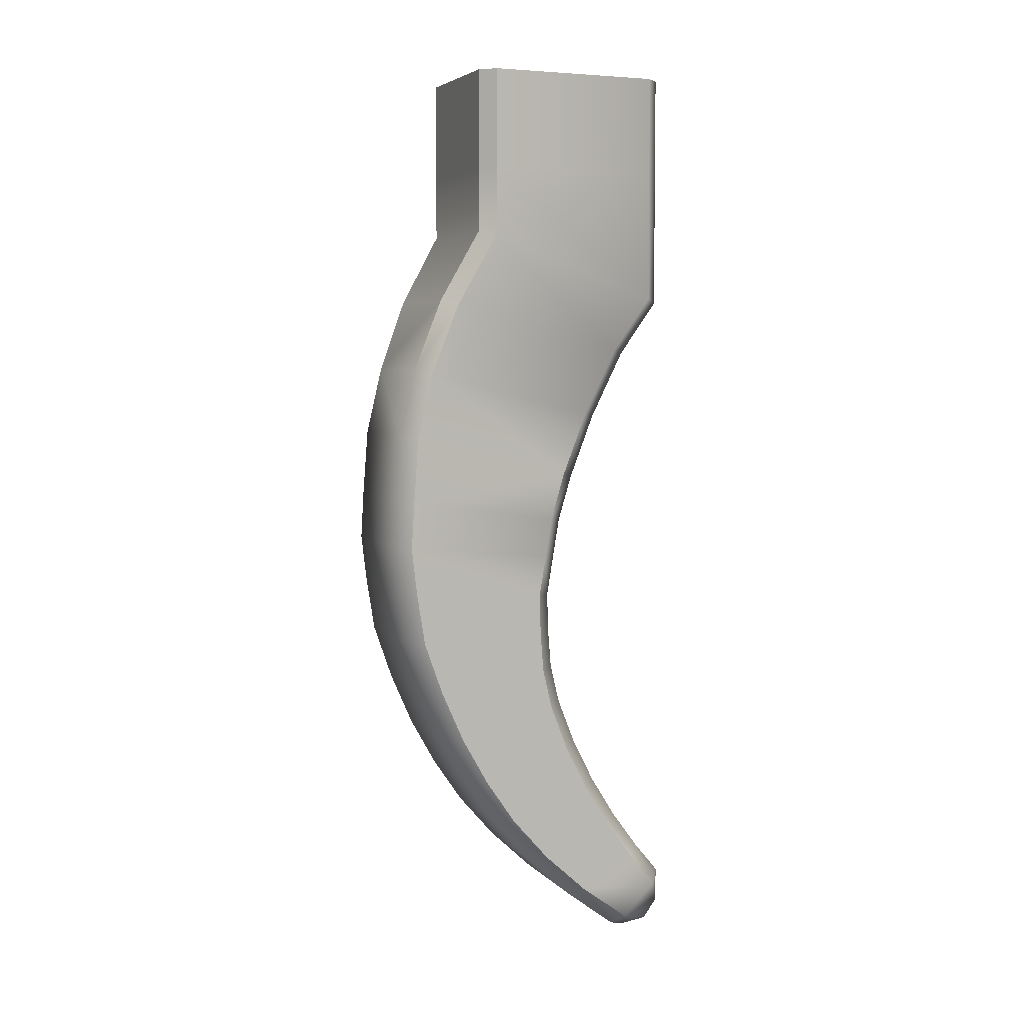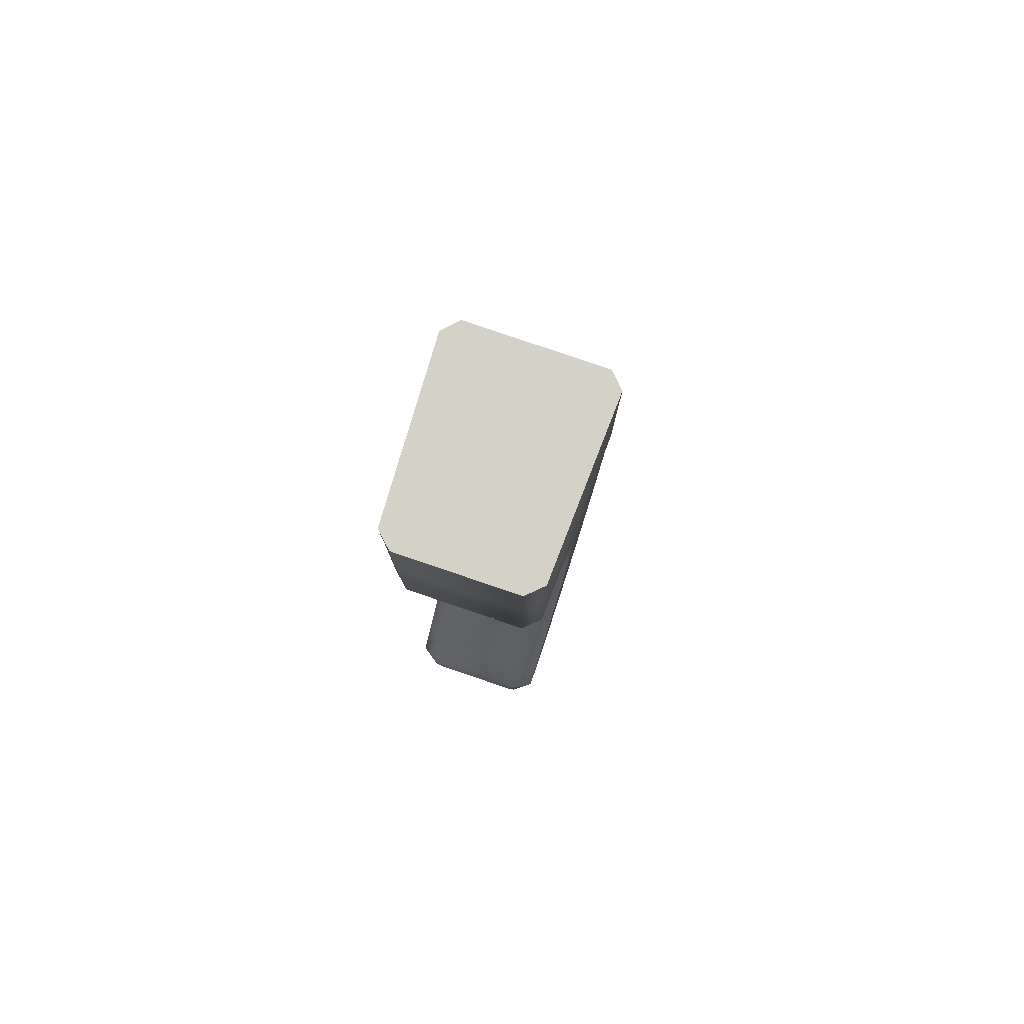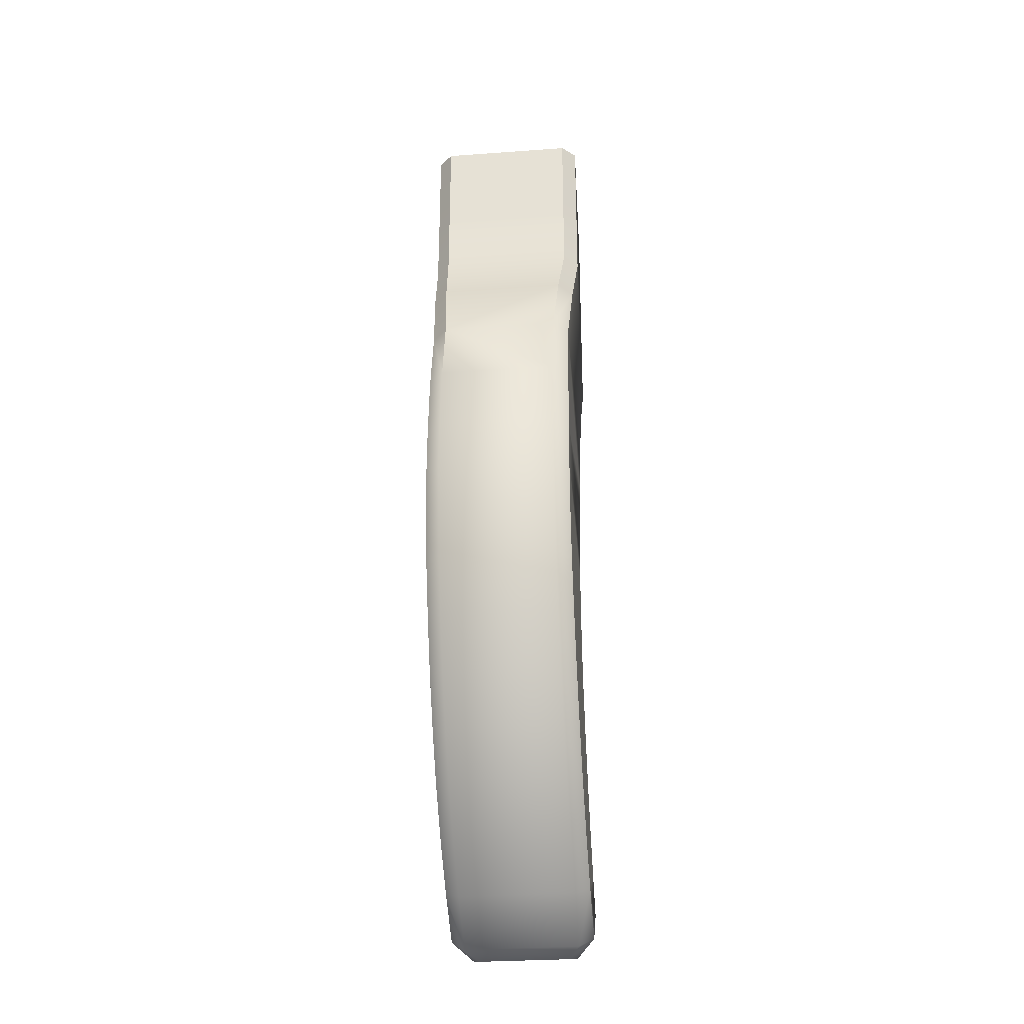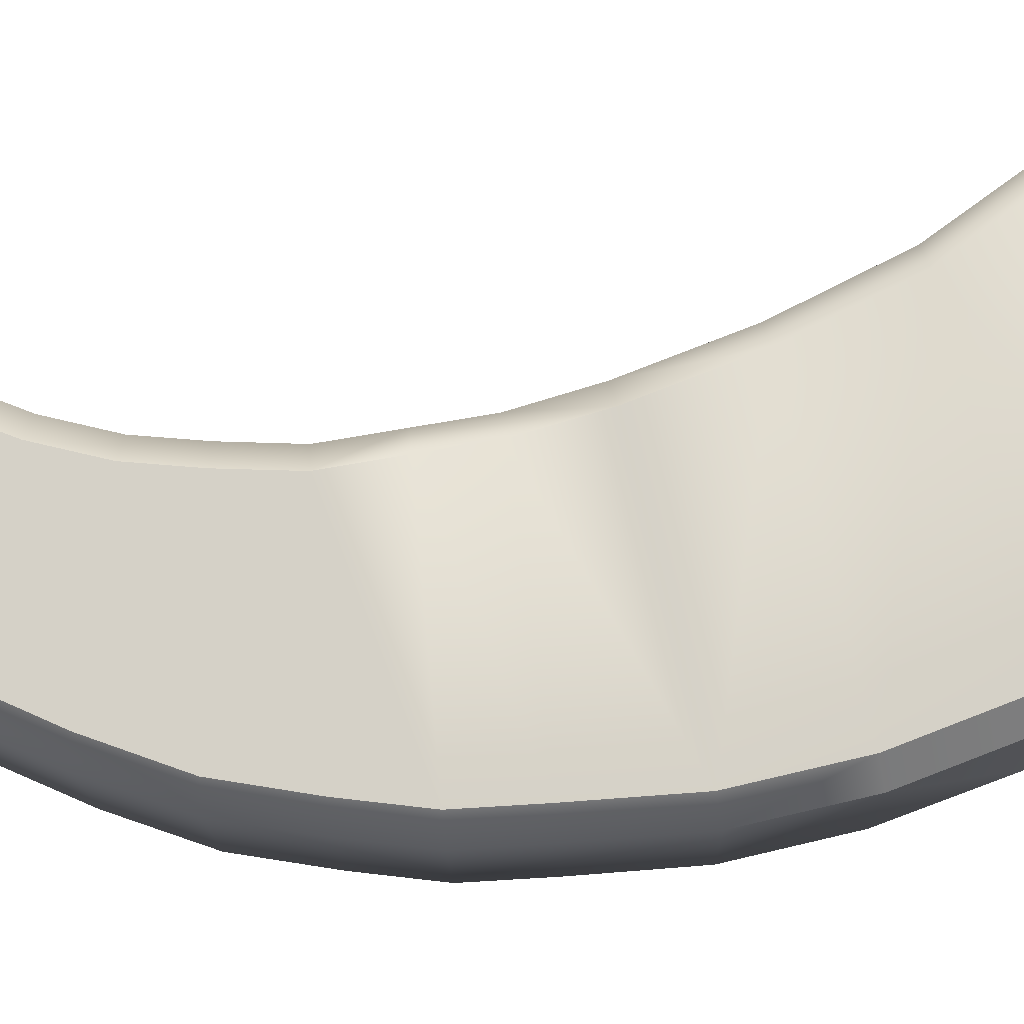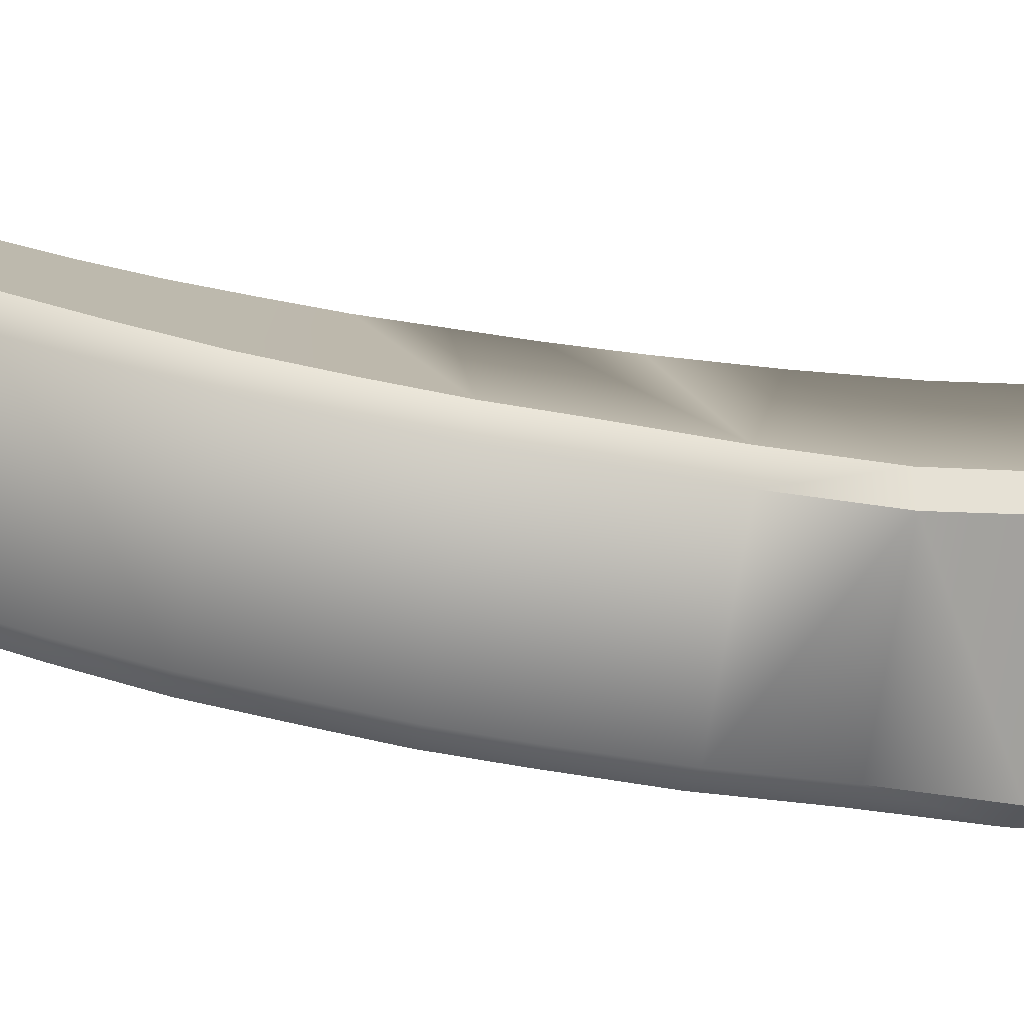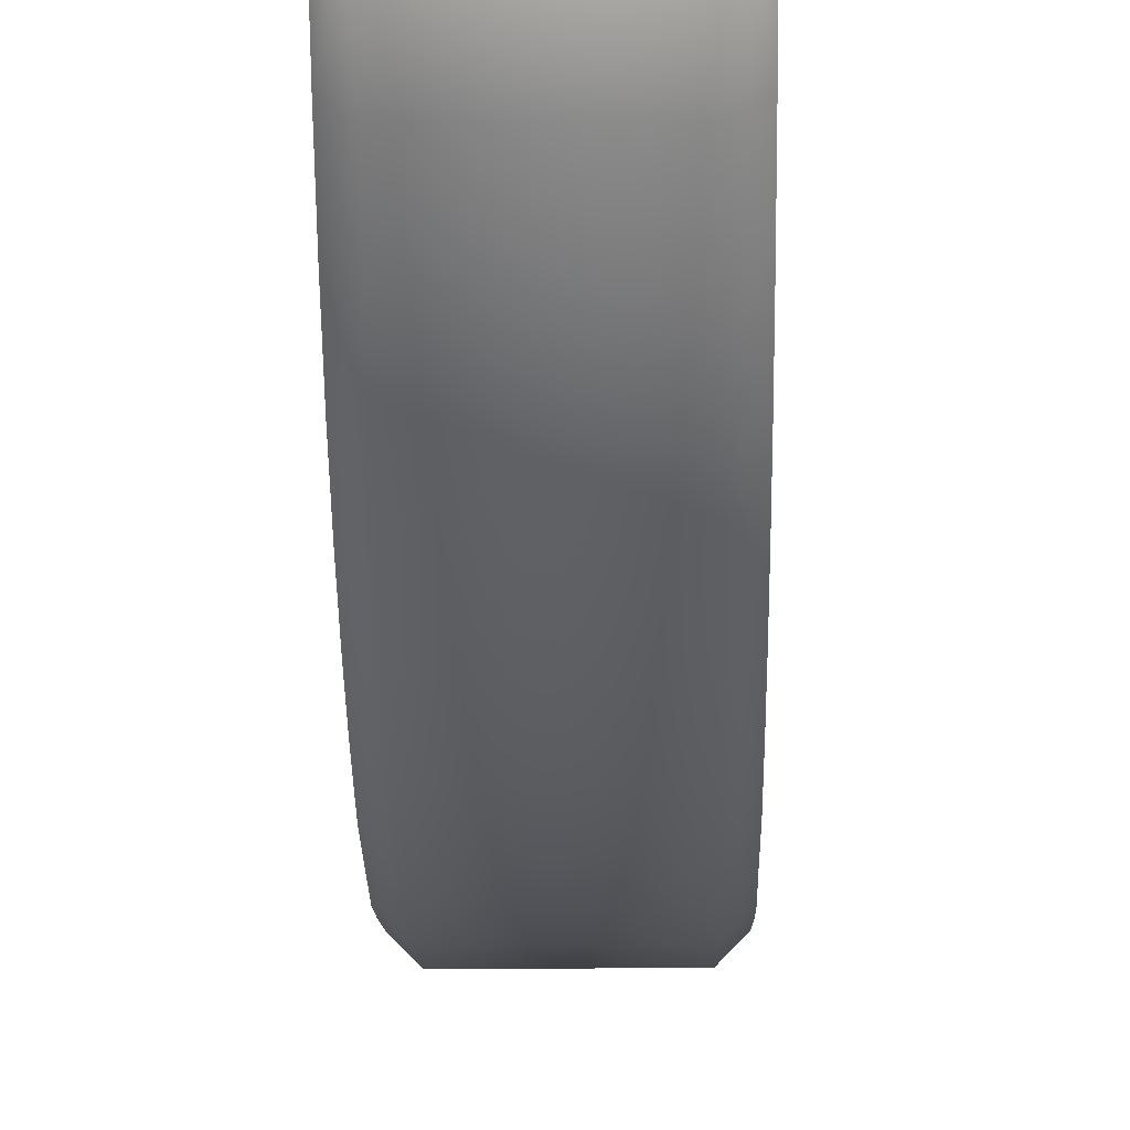
<metadata>
{"format":"obj","ext":"obj","renderer":"f3d","projection":"perspective","resolution":1024,"background":"white","views":[{"elev":5.3,"azim":-111.5,"up":"+Y"},{"elev":79.8,"azim":18.8,"up":"+Y"},{"elev":-30.2,"azim":-174.0,"up":"+Y"},{"elev":-11.5,"azim":90.8,"up":"+Z"},{"elev":-77.4,"azim":79.8,"up":"+Z"},{"elev":-13.2,"azim":0.9,"up":"+Z"}]}
</metadata>
<code>
v -0.04521 0.973 0.185
v -0.01643 0.973 0.185
v -0.01227 0.9753 0.1787
v -0.01227 0.9876 0.1624
v -0.01358 0.9812 0.1968
v -0.007555 0.9786 0.1821
v -0.01358 0.9751 0.1922
v -0.04804 0.9751 0.1922
v -0.007555 0.9894 0.1928
v -0.007555 1 0.1838
v -0.01227 0.9927 0.1962
v -0.04561 0.9893 0.1977
v -0.01603 0.9893 0.1977
v -0.04804 0.9812 0.1968
v -0.01227 1.003 0.1879
v -0.01227 1.014 0.1794
v -0.04936 1.014 0.1794
v -0.04936 1.028 0.1713
v -0.05409 1.013 0.1751
v -0.01227 1.042 0.1639
v -0.04936 1.042 0.1639
v -0.04936 1.003 0.1879
v -0.04936 0.9927 0.1962
v -0.05409 1.055 0.1538
v -0.05409 1.041 0.1595
v -0.05409 1.031 0.1303
v -0.05409 1.026 0.1668
v -0.04936 1.056 0.1584
v -0.05409 1.068 0.1508
v -0.01227 1.08 0.1545
v -0.007555 1.08 0.1498
v -0.04936 1.094 0.1541
v -0.04936 1.08 0.1545
v -0.05409 1.094 0.1494
v -0.05409 1.08 0.1498
v -0.05409 1.097 0.1058
v -0.04936 1.069 0.1555
v -0.05409 1.08 0.1085
v -0.05409 1.063 0.1145
v -0.04936 1.107 0.1563
v -0.05417 1.112 0.104
v -0.04936 1.062 0.1098
v -0.04936 1.08 0.1038
v -0.01227 1.062 0.1098
v -0.05409 1.046 0.1218
v -0.05409 1.135 0.1582
v -0.05419 1.147 0.1064
v -0.05427 1.126 0.1049
v -0.05409 1.12 0.1537
v -0.05409 1.107 0.1517
v -0.04936 1.119 0.1584
v -0.01227 1.107 0.1563
v -0.04936 1.134 0.1627
v -0.01227 1.134 0.1627
v -0.01227 1.154 0.1707
v -0.04936 1.176 0.1815
v -0.007555 1.135 0.1582
v -0.04936 1.154 0.1707
v -0.05409 1.155 0.1661
v -0.05409 1.169 0.1114
v -0.05417 1.177 0.1769
v -0.05668 1.214 0.1329
v -0.05215 1.216 0.1284
v -0.05537 1.192 0.1201
v -0.05076 1.193 0.1155
v -0.04936 1.17 0.1068
v -0.009473 1.236 0.1284
v -0.009473 1.216 0.1284
v -0.05215 1.236 0.1284
v -0.05668 1.236 0.1331
v -0.05668 1.268 0.1331
v -0.05215 1.268 0.1284
v -0.007365 1.268 0.1892
v -0.004963 1.236 0.1331
v -0.004963 1.268 0.1331
v -0.009473 1.268 0.1284
v -0.04947 1.148 0.1018
v -0.0496 1.127 0.1002
v -0.01215 1.148 0.1018
v -0.00745 1.147 0.1064
v -0.01227 1.17 0.1068
v -0.01215 1.112 0.09931
v -0.01227 1.08 0.1038
v -0.007555 1.063 0.1145
v -0.01227 1.045 0.1172
v -0.007555 1.068 0.1508
v -0.04936 1.045 0.1172
v -0.01227 1.03 0.1258
v -0.01227 1.015 0.1356
v -0.04936 1.03 0.1258
v -0.05409 1.017 0.14
v -0.04936 1.015 0.1356
v -0.04936 0.9876 0.1624
v -0.05409 0.99 0.1664
v -0.05409 1.003 0.1523
v -0.01227 1.001 0.1479
v -0.04936 1.001 0.1479
v -0.05409 0.9894 0.1928
v -0.05409 1 0.1838
v -0.05409 0.9786 0.1821
v -0.04936 0.9753 0.1787
v -0.007555 0.99 0.1664
v -0.007555 1.003 0.1523
v -0.01227 1.028 0.1713
v -0.007555 1.017 0.14
v -0.007555 1.026 0.1668
v -0.007555 1.013 0.1751
v -0.007555 1.041 0.1595
v -0.01227 1.056 0.1584
v -0.007555 1.055 0.1538
v -0.01227 1.069 0.1555
v -0.007555 1.031 0.1303
v -0.007555 1.046 0.1218
v -0.01227 1.119 0.1584
v -0.01227 1.094 0.1541
v -0.007555 1.094 0.1494
v -0.007555 1.107 0.1517
v -0.00745 1.112 0.104
v -0.007534 1.12 0.1537
v -0.007555 1.097 0.1058
v -0.01204 1.127 0.1002
v -0.007344 1.126 0.1049
v -0.04947 1.112 0.09931
v -0.007555 1.169 0.1114
v -0.006248 1.192 0.1201
v -0.007555 1.155 0.1661
v -0.01227 1.176 0.1815
v -0.007471 1.177 0.1769
v -0.004963 1.214 0.1329
v -0.007365 1.194 0.1894
v -0.04936 1.193 0.1938
v -0.01088 1.193 0.1155
v -0.04936 1.097 0.101
v -0.01227 1.097 0.101
v -0.007555 1.08 0.1085
v -0.05427 1.194 0.1894
v -0.007365 1.236 0.1892
v -0.01227 1.193 0.1938
v -0.05427 1.268 0.1892
v -0.05427 1.236 0.1892
v -0.04936 1.268 0.1938
v -0.04936 1.236 0.1938
v -0.01227 1.236 0.1938
v -0.01227 1.268 0.1938
f 1 101 3 2
f 2 7 8 1
f 3 6 7 2
f 3 4 102 6
f 3 101 93 4
f 6 9 5 7
f 6 102 10 9
f 7 5 14 8
f 8 100 101 1
f 9 11 13 5
f 9 10 15 11
f 11 23 12 13
f 11 15 22 23
f 13 12 14 5
f 23 98 14 12
f 14 98 100 8
f 15 16 17 22
f 15 10 107 16
f 17 19 99 22
f 17 16 104 18
f 18 27 19 17
f 18 21 25 27
f 27 91 95 19
f 104 20 21 18
f 22 99 98 23
f 19 95 94 99
f 21 28 24 25
f 21 20 109 28
f 24 45 26 25
f 25 26 91 27
f 28 37 29 24
f 30 111 86 31
f 30 115 32 33
f 33 32 34 35
f 33 37 111 30
f 34 36 38 35
f 34 50 41 36
f 35 29 37 33
f 38 39 29 35
f 38 43 42 39
f 29 39 45 24
f 36 133 43 38
f 32 40 50 34
f 32 115 52 40
f 41 123 133 36
f 41 48 78 123
f 42 43 83 44
f 42 87 45 39
f 46 47 48 49
f 46 59 60 47
f 50 49 48 41
f 50 40 51 49
f 49 51 53 46
f 40 52 114 51
f 114 54 53 51
f 114 119 57 54
f 55 58 53 54
f 55 127 56 58
f 54 57 126 55
f 53 58 59 46
f 47 77 78 48
f 58 56 61 59
f 61 64 60 59
f 61 136 62 64
f 56 131 136 61
f 60 66 77 47
f 62 63 65 64
f 62 70 69 63
f 64 65 66 60
f 140 142 141 139
f 69 67 68 63
f 69 70 71 72
f 75 73 137 74
f 75 71 139 73
f 75 76 72 71
f 72 76 67 69
f 67 74 129 68
f 68 132 65 63
f 68 129 125 132
f 77 66 81 79
f 79 121 78 77
f 79 80 122 121
f 79 81 124 80
f 78 121 82 123
f 44 85 87 42
f 44 83 135 84
f 120 134 82 118
f 84 113 85 44
f 84 86 110 113
f 84 135 31 86
f 113 112 88 85
f 88 90 87 85
f 88 89 92 90
f 88 112 105 89
f 87 90 26 45
f 90 92 91 26
f 91 92 97 95
f 97 93 94 95
f 97 96 4 93
f 89 105 103 96
f 92 89 96 97
f 98 99 94 100
f 94 93 101 100
f 102 103 107 10
f 102 4 96 103
f 16 107 106 104
f 103 105 106 107
f 106 108 20 104
f 106 105 112 108
f 108 110 109 20
f 31 116 115 30
f 109 111 37 28
f 109 110 86 111
f 110 108 112 113
f 52 117 119 114
f 52 115 116 117
f 117 118 122 119
f 119 122 80 57
f 118 117 116 120
f 82 121 122 118
f 82 134 133 123
f 80 124 126 57
f 124 125 128 126
f 126 128 127 55
f 127 138 131 56
f 128 130 138 127
f 128 125 129 130
f 138 143 142 131
f 65 132 81 66
f 81 132 125 124
f 74 67 76 75
f 137 130 129 74
f 133 134 83 43
f 116 31 135 120
f 135 83 134 120
f 136 140 70 62
f 136 131 142 140
f 130 137 143 138
f 139 71 70 140
f 141 144 73 139
f 141 142 143 144
f 73 144 143 137

</code>
